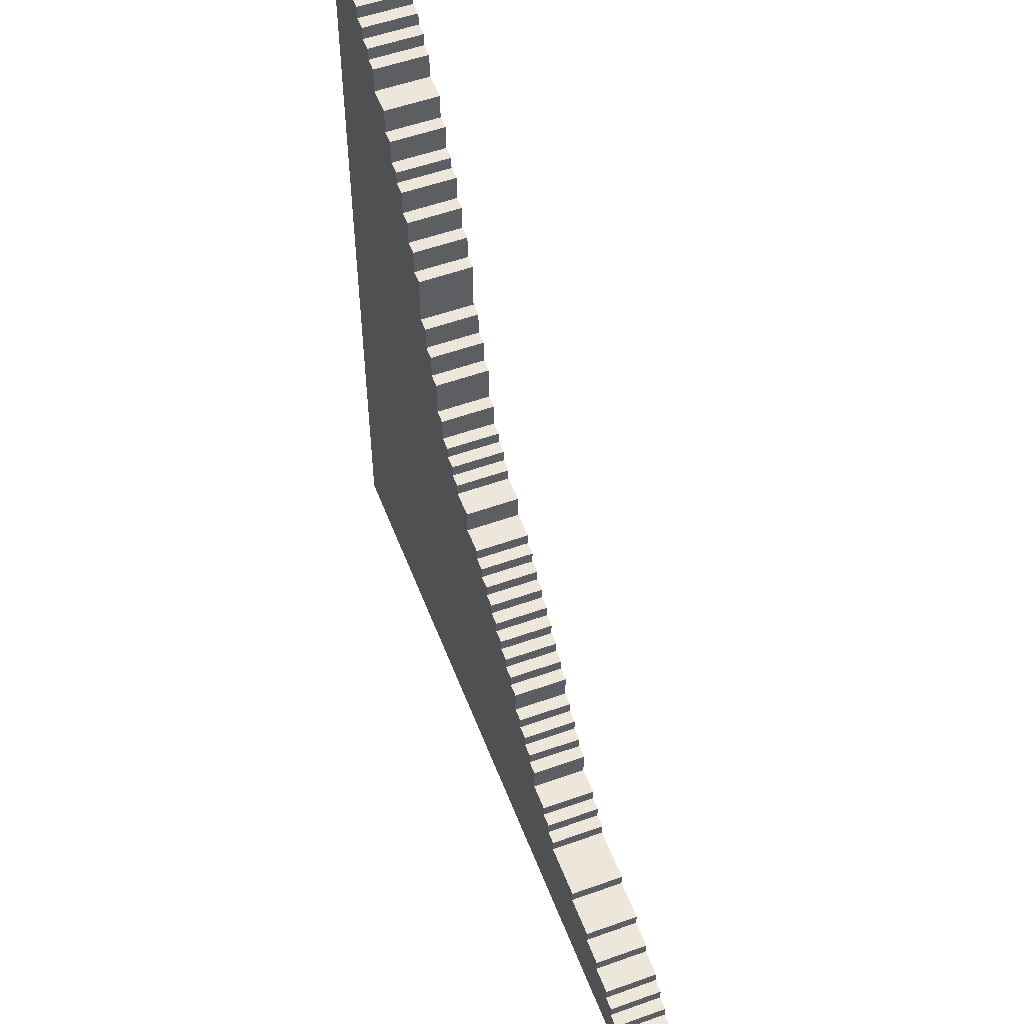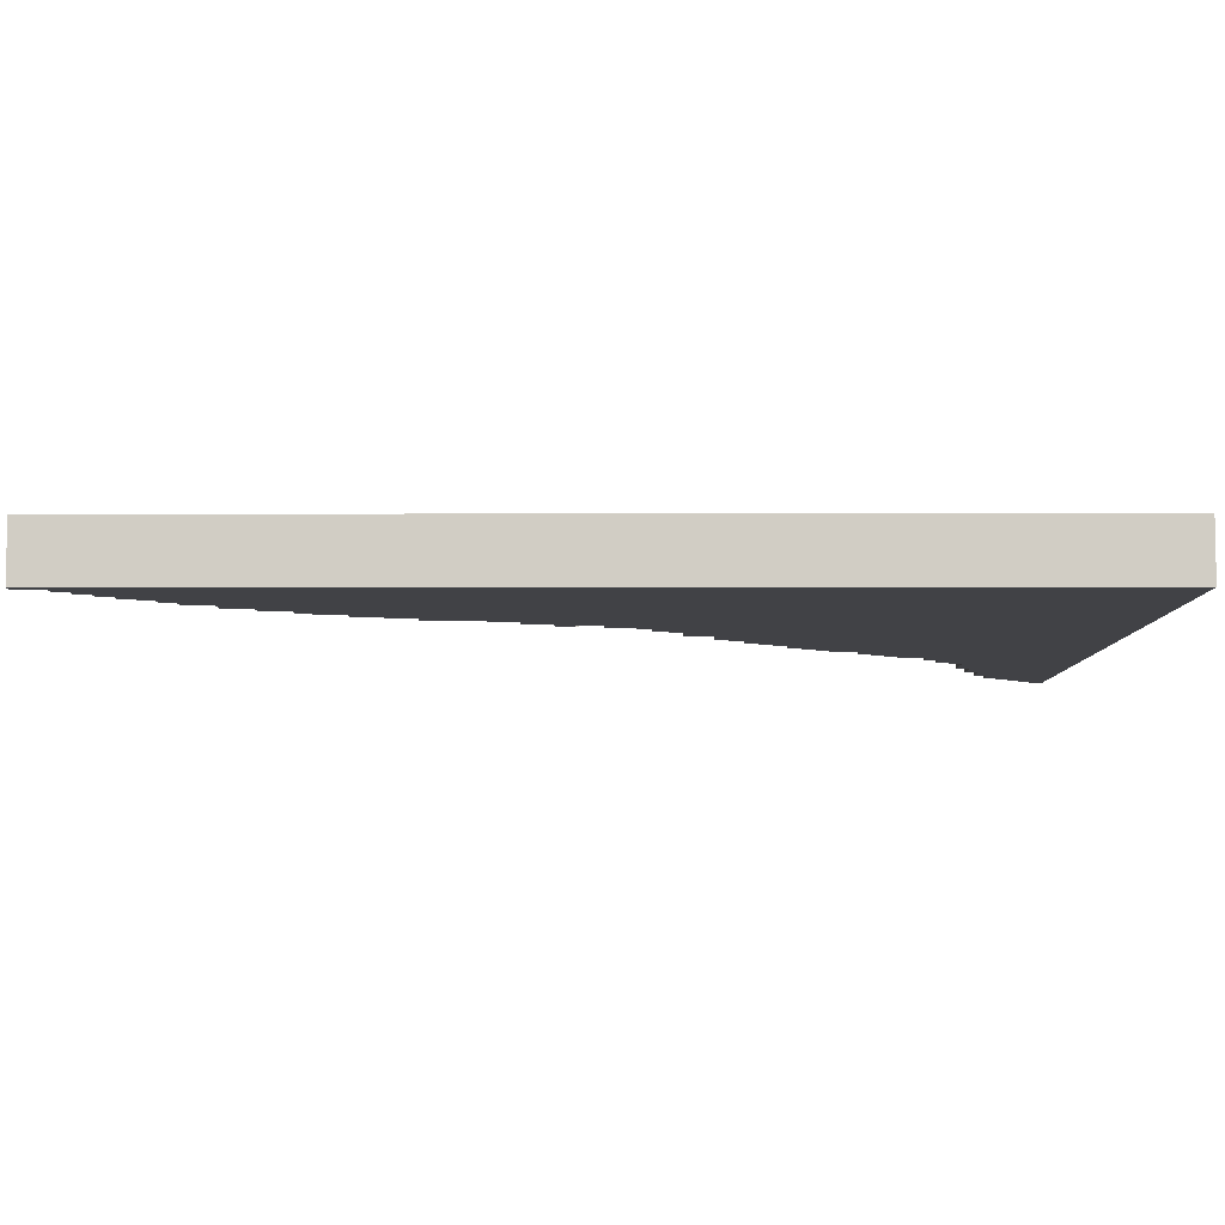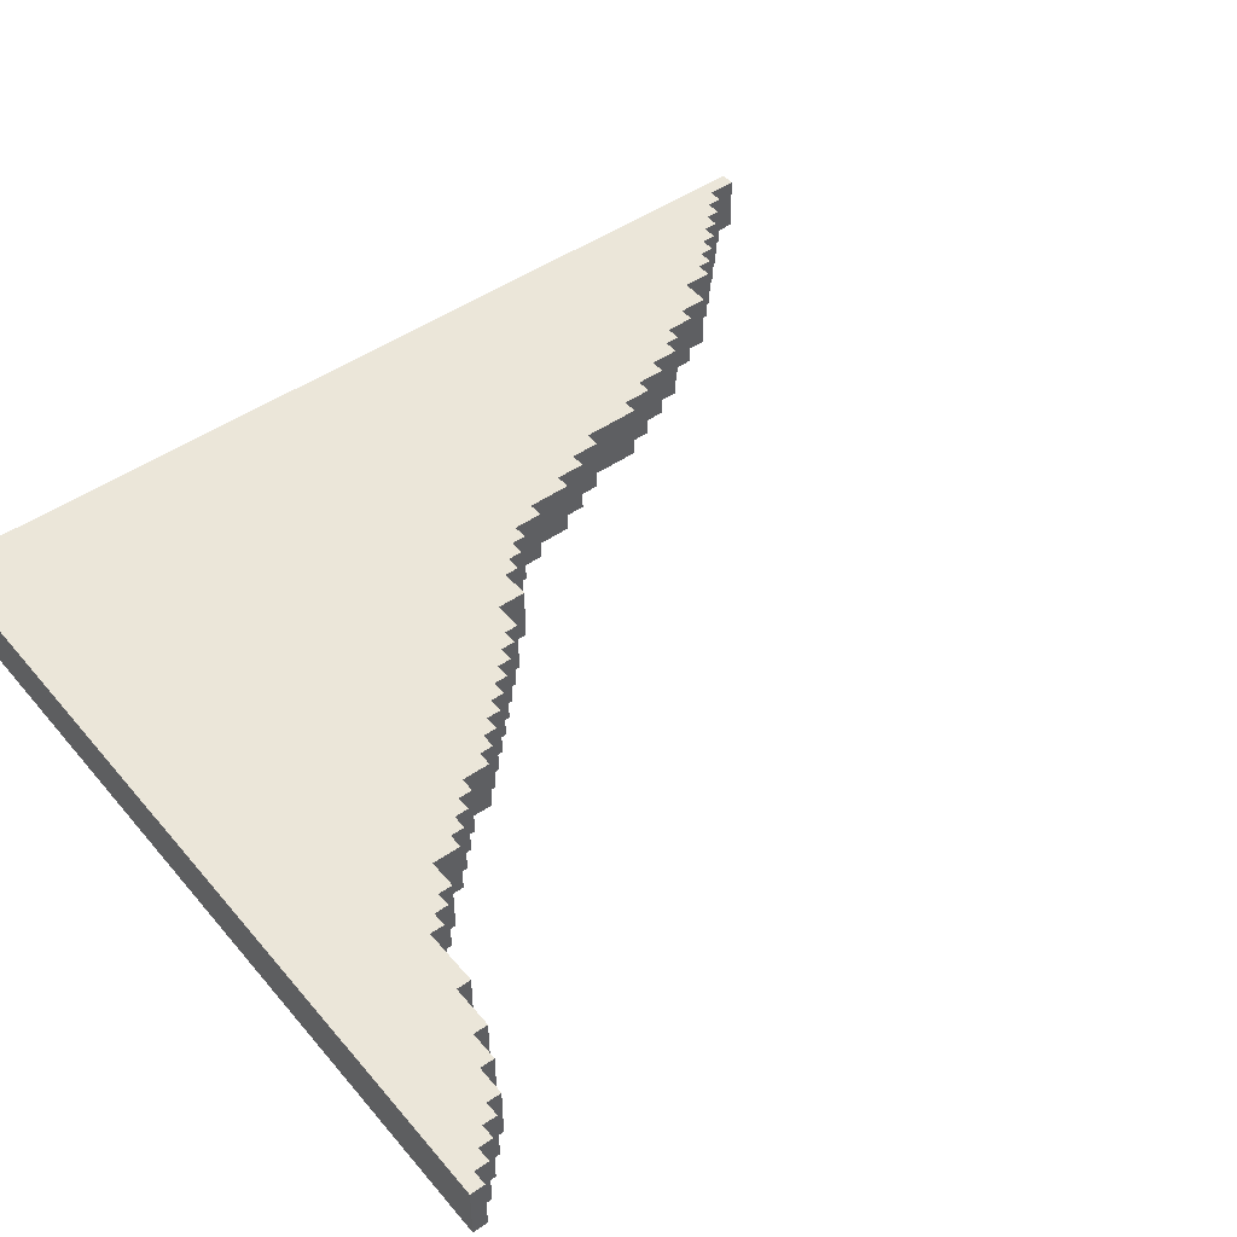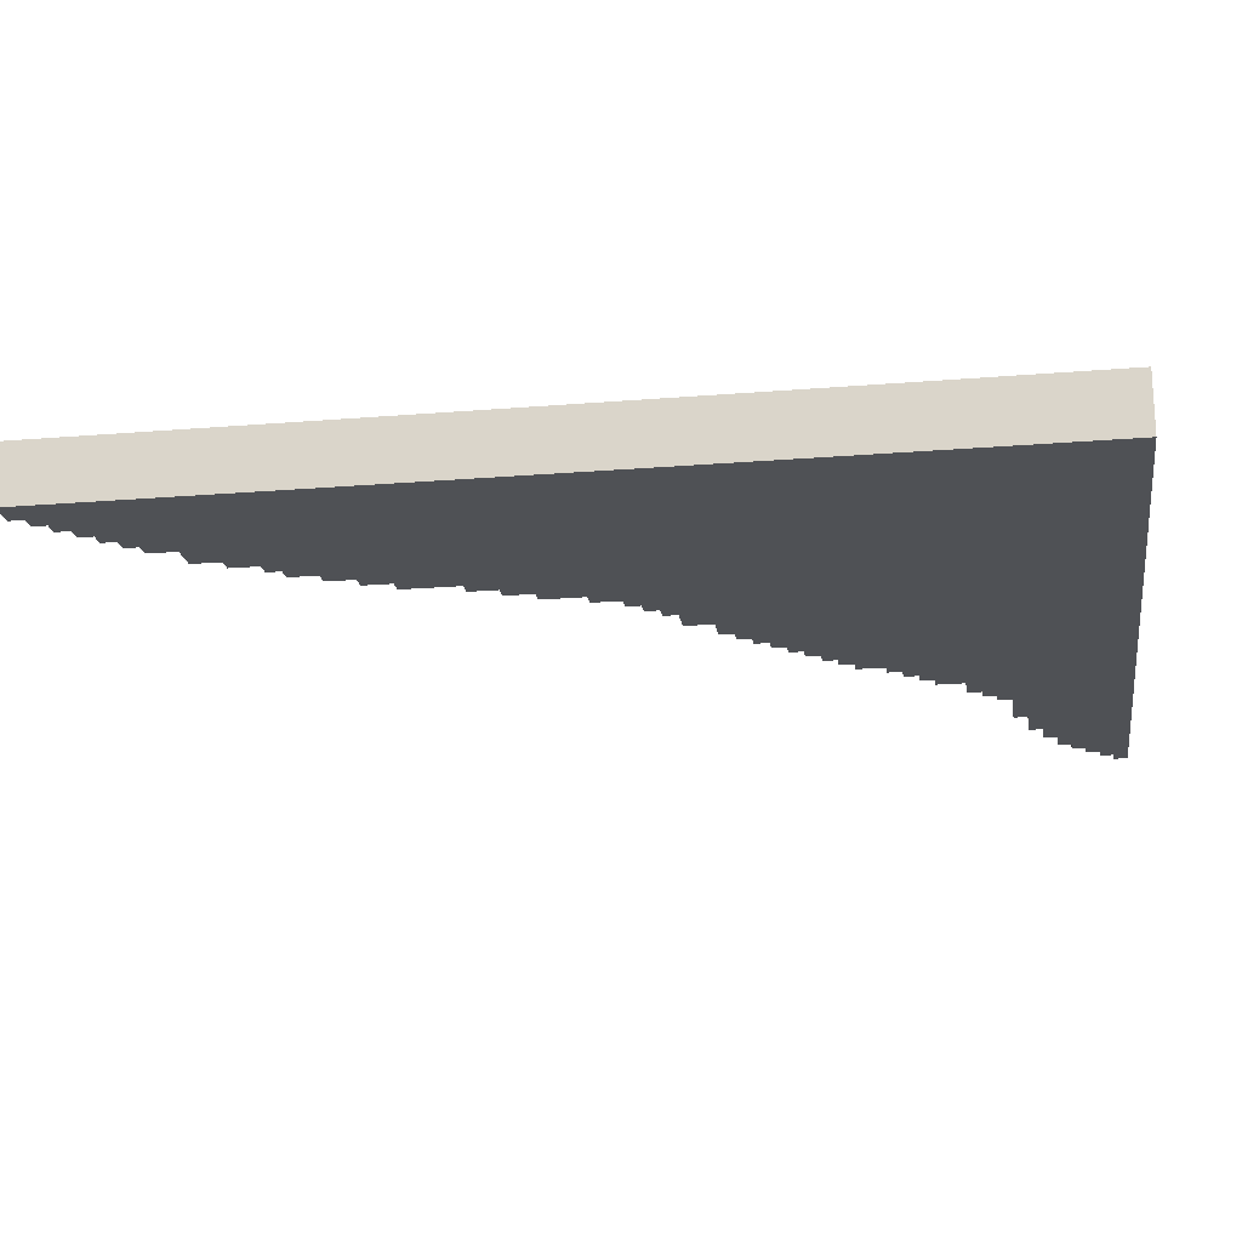
<metadata>
{"format":"obj","ext":"obj","renderer":"f3d","projection":"perspective","resolution":1024,"background":"white","views":[{"elev":54.1,"azim":-110.8,"up":"+Z"},{"elev":-6.6,"azim":90.2,"up":"+Y"},{"elev":47.7,"azim":-127.9,"up":"+Y"},{"elev":-19.8,"azim":98.8,"up":"+Y"}]}
</metadata>
<code>
g Main Island-6
v 5 0 -62
v 5 0 -63
v 5 4 -62
v 5 4 -63
v 6 0 -61
v 6 0 -62
v 6 4 -61
v 6 4 -62
v 7 0 -60
v 7 0 -61
v 7 4 -60
v 7 4 -61
v 8 0 -59
v 8 0 -60
v 8 4 -59
v 8 4 -60
v 9 0 -58
v 9 0 -59
v 9 4 -58
v 9 4 -59
v 11 0 -57
v 11 0 -58
v 11 4 -57
v 11 4 -58
v 13 0 -56
v 13 0 -57
v 13 4 -56
v 13 4 -57
v 16 0 -55
v 16 0 -56
v 16 4 -55
v 16 4 -56
v 20 0 -54
v 20 0 -55
v 20 4 -54
v 20 4 -55
v 21 0 -53
v 21 0 -54
v 21 4 -53
v 21 4 -54
v 22 0 -52
v 22 0 -53
v 22 4 -52
v 22 4 -53
v 24 0 -50
v 24 0 -52
v 24 4 -50
v 24 4 -52
v 25 0 -49
v 25 0 -50
v 25 4 -49
v 25 4 -50
v 26 0 -48
v 26 0 -49
v 26 4 -48
v 26 4 -49
v 27 0 -47
v 27 0 -48
v 27 4 -47
v 27 4 -48
v 28 0 -45
v 28 0 -47
v 28 4 -45
v 28 4 -47
v 29 0 -44
v 29 0 -45
v 29 4 -44
v 29 4 -45
v 30 0 -43
v 30 0 -44
v 30 4 -43
v 30 4 -44
v 31 0 -42
v 31 0 -43
v 31 4 -42
v 31 4 -43
v 32 0 -41
v 32 0 -42
v 32 4 -41
v 32 4 -42
v 33 0 -40
v 33 0 -41
v 33 4 -40
v 33 4 -41
v 34 0 -39
v 34 0 -40
v 34 4 -39
v 34 4 -40
v 35 0 -38
v 35 0 -39
v 35 4 -38
v 35 4 -39
v 36 0 -37
v 36 0 -38
v 36 4 -37
v 36 4 -38
v 38 0 -35
v 38 0 -37
v 38 4 -35
v 38 4 -37
v 40 0 -34
v 40 0 -35
v 40 4 -34
v 40 4 -35
v 41 0 -33
v 41 0 -34
v 41 4 -33
v 41 4 -34
v 42 0 -32
v 42 0 -33
v 42 4 -32
v 42 4 -33
v 43 0 -30
v 43 0 -32
v 43 4 -30
v 43 4 -32
v 44 0 -27
v 44 0 -30
v 44 4 -27
v 44 4 -30
v 45 0 -25
v 45 0 -27
v 45 4 -25
v 45 4 -27
v 46 0 -23
v 46 0 -25
v 46 4 -23
v 46 4 -25
v 47 0 -19
v 47 0 -23
v 47 4 -19
v 47 4 -23
v 48 0 -17
v 48 0 -19
v 48 4 -17
v 48 4 -19
v 49 0 -15
v 49 0 -17
v 49 4 -15
v 49 4 -17
v 50 0 -13
v 50 0 -15
v 50 4 -13
v 50 4 -15
v 51 0 -12
v 51 0 -13
v 51 4 -12
v 51 4 -13
v 52 0 -10
v 52 0 -12
v 52 4 -10
v 52 4 -12
v 53 0 -8
v 53 0 -10
v 53 4 -8
v 53 4 -10
v 55 0 -6
v 55 0 -8
v 55 4 -6
v 55 4 -8
v 56 0 -5
v 56 0 -6
v 56 4 -5
v 56 4 -6
v 57 0 -4
v 57 0 -5
v 57 4 -4
v 57 4 -5
v 58 0 -3
v 58 0 -4
v 58 4 -3
v 58 4 -4
v 59 0 -2
v 59 0 -3
v 59 4 -2
v 59 4 -3
v 60 0 -1
v 60 0 -2
v 60 4 -1
v 60 4 -2
v 61 0 -0
v 61 0 -1
v 61 4 -0
v 61 4 -1
v 62 0 2
v 62 0 -0
v 62 4 2
v 62 4 -0
v 63 0 2
v 63 0 -63
v 63 4 2
v 63 4 -63
v 62 0 2
v 62 4 2
v 63 0 2
v 63 4 2
v 61 0 -0
v 61 4 -0
v 62 0 -0
v 62 4 -0
v 60 0 -1
v 60 4 -1
v 61 0 -1
v 61 4 -1
v 59 0 -2
v 59 4 -2
v 60 0 -2
v 60 4 -2
v 58 0 -3
v 58 4 -3
v 59 0 -3
v 59 4 -3
v 57 0 -4
v 57 4 -4
v 58 0 -4
v 58 4 -4
v 56 0 -5
v 56 4 -5
v 57 0 -5
v 57 4 -5
v 55 0 -6
v 55 4 -6
v 56 0 -6
v 56 4 -6
v 53 0 -8
v 53 4 -8
v 55 0 -8
v 55 4 -8
v 52 0 -10
v 52 4 -10
v 53 0 -10
v 53 4 -10
v 51 0 -12
v 51 4 -12
v 52 0 -12
v 52 4 -12
v 50 0 -13
v 50 4 -13
v 51 0 -13
v 51 4 -13
v 49 0 -15
v 49 4 -15
v 50 0 -15
v 50 4 -15
v 48 0 -17
v 48 4 -17
v 49 0 -17
v 49 4 -17
v 47 0 -19
v 47 4 -19
v 48 0 -19
v 48 4 -19
v 46 0 -23
v 46 4 -23
v 47 0 -23
v 47 4 -23
v 45 0 -25
v 45 4 -25
v 46 0 -25
v 46 4 -25
v 44 0 -27
v 44 4 -27
v 45 0 -27
v 45 4 -27
v 43 0 -30
v 43 4 -30
v 44 0 -30
v 44 4 -30
v 42 0 -32
v 42 4 -32
v 43 0 -32
v 43 4 -32
v 41 0 -33
v 41 4 -33
v 42 0 -33
v 42 4 -33
v 40 0 -34
v 40 4 -34
v 41 0 -34
v 41 4 -34
v 38 0 -35
v 38 4 -35
v 40 0 -35
v 40 4 -35
v 36 0 -37
v 36 4 -37
v 38 0 -37
v 38 4 -37
v 35 0 -38
v 35 4 -38
v 36 0 -38
v 36 4 -38
v 34 0 -39
v 34 4 -39
v 35 0 -39
v 35 4 -39
v 33 0 -40
v 33 4 -40
v 34 0 -40
v 34 4 -40
v 32 0 -41
v 32 4 -41
v 33 0 -41
v 33 4 -41
v 31 0 -42
v 31 4 -42
v 32 0 -42
v 32 4 -42
v 30 0 -43
v 30 4 -43
v 31 0 -43
v 31 4 -43
v 29 0 -44
v 29 4 -44
v 30 0 -44
v 30 4 -44
v 28 0 -45
v 28 4 -45
v 29 0 -45
v 29 4 -45
v 27 0 -47
v 27 4 -47
v 28 0 -47
v 28 4 -47
v 26 0 -48
v 26 4 -48
v 27 0 -48
v 27 4 -48
v 25 0 -49
v 25 4 -49
v 26 0 -49
v 26 4 -49
v 24 0 -50
v 24 4 -50
v 25 0 -50
v 25 4 -50
v 22 0 -52
v 22 4 -52
v 24 0 -52
v 24 4 -52
v 21 0 -53
v 21 4 -53
v 22 0 -53
v 22 4 -53
v 20 0 -54
v 20 4 -54
v 21 0 -54
v 21 4 -54
v 16 0 -55
v 16 4 -55
v 20 0 -55
v 20 4 -55
v 13 0 -56
v 13 4 -56
v 16 0 -56
v 16 4 -56
v 11 0 -57
v 11 4 -57
v 13 0 -57
v 13 4 -57
v 9 0 -58
v 9 4 -58
v 11 0 -58
v 11 4 -58
v 8 0 -59
v 8 4 -59
v 9 0 -59
v 9 4 -59
v 7 0 -60
v 7 4 -60
v 8 0 -60
v 8 4 -60
v 6 0 -61
v 6 4 -61
v 7 0 -61
v 7 4 -61
v 5 0 -62
v 5 4 -62
v 6 0 -62
v 6 4 -62
v 5 0 -63
v 5 4 -63
v 63 0 -63
v 63 4 -63
v 62 0 2
v 63 0 2
v 61 0 -0
v 62 0 -0
v 60 0 -1
v 61 0 -1
v 59 0 -2
v 60 0 -2
v 58 0 -3
v 59 0 -3
v 57 0 -4
v 58 0 -4
v 56 0 -5
v 57 0 -5
v 55 0 -6
v 56 0 -6
v 53 0 -8
v 55 0 -8
v 52 0 -10
v 53 0 -10
v 51 0 -12
v 52 0 -12
v 50 0 -13
v 51 0 -13
v 49 0 -15
v 50 0 -15
v 48 0 -17
v 49 0 -17
v 47 0 -19
v 48 0 -19
v 46 0 -23
v 47 0 -23
v 45 0 -25
v 46 0 -25
v 44 0 -27
v 45 0 -27
v 43 0 -30
v 44 0 -30
v 42 0 -32
v 43 0 -32
v 41 0 -33
v 42 0 -33
v 40 0 -34
v 41 0 -34
v 38 0 -35
v 40 0 -35
v 36 0 -37
v 38 0 -37
v 35 0 -38
v 36 0 -38
v 34 0 -39
v 35 0 -39
v 33 0 -40
v 34 0 -40
v 32 0 -41
v 33 0 -41
v 31 0 -42
v 32 0 -42
v 30 0 -43
v 31 0 -43
v 29 0 -44
v 30 0 -44
v 28 0 -45
v 29 0 -45
v 27 0 -47
v 28 0 -47
v 26 0 -48
v 27 0 -48
v 25 0 -49
v 26 0 -49
v 24 0 -50
v 25 0 -50
v 22 0 -52
v 24 0 -52
v 21 0 -53
v 22 0 -53
v 20 0 -54
v 21 0 -54
v 16 0 -55
v 20 0 -55
v 13 0 -56
v 16 0 -56
v 11 0 -57
v 13 0 -57
v 9 0 -58
v 11 0 -58
v 8 0 -59
v 9 0 -59
v 7 0 -60
v 8 0 -60
v 6 0 -61
v 7 0 -61
v 5 0 -62
v 6 0 -62
v 5 0 -63
v 63 0 -63
v 62 4 2
v 63 4 2
v 61 4 -0
v 62 4 -0
v 60 4 -1
v 61 4 -1
v 59 4 -2
v 60 4 -2
v 58 4 -3
v 59 4 -3
v 57 4 -4
v 58 4 -4
v 56 4 -5
v 57 4 -5
v 55 4 -6
v 56 4 -6
v 53 4 -8
v 55 4 -8
v 52 4 -10
v 53 4 -10
v 51 4 -12
v 52 4 -12
v 50 4 -13
v 51 4 -13
v 49 4 -15
v 50 4 -15
v 48 4 -17
v 49 4 -17
v 47 4 -19
v 48 4 -19
v 46 4 -23
v 47 4 -23
v 45 4 -25
v 46 4 -25
v 44 4 -27
v 45 4 -27
v 43 4 -30
v 44 4 -30
v 42 4 -32
v 43 4 -32
v 41 4 -33
v 42 4 -33
v 40 4 -34
v 41 4 -34
v 38 4 -35
v 40 4 -35
v 36 4 -37
v 38 4 -37
v 35 4 -38
v 36 4 -38
v 34 4 -39
v 35 4 -39
v 33 4 -40
v 34 4 -40
v 32 4 -41
v 33 4 -41
v 31 4 -42
v 32 4 -42
v 30 4 -43
v 31 4 -43
v 29 4 -44
v 30 4 -44
v 28 4 -45
v 29 4 -45
v 27 4 -47
v 28 4 -47
v 26 4 -48
v 27 4 -48
v 25 4 -49
v 26 4 -49
v 24 4 -50
v 25 4 -50
v 22 4 -52
v 24 4 -52
v 21 4 -53
v 22 4 -53
v 20 4 -54
v 21 4 -54
v 16 4 -55
v 20 4 -55
v 13 4 -56
v 16 4 -56
v 11 4 -57
v 13 4 -57
v 9 4 -58
v 11 4 -58
v 8 4 -59
v 9 4 -59
v 7 4 -60
v 8 4 -60
v 6 4 -61
v 7 4 -61
v 5 4 -62
v 6 4 -62
v 5 4 -63
v 63 4 -63
f 3 2 1
f 4 2 3
f 7 6 5
f 8 6 7
f 11 10 9
f 12 10 11
f 15 14 13
f 16 14 15
f 19 18 17
f 20 18 19
f 23 22 21
f 24 22 23
f 27 26 25
f 28 26 27
f 31 30 29
f 32 30 31
f 35 34 33
f 36 34 35
f 39 38 37
f 40 38 39
f 43 42 41
f 44 42 43
f 47 46 45
f 48 46 47
f 51 50 49
f 52 50 51
f 55 54 53
f 56 54 55
f 59 58 57
f 60 58 59
f 63 62 61
f 64 62 63
f 67 66 65
f 68 66 67
f 71 70 69
f 72 70 71
f 75 74 73
f 76 74 75
f 79 78 77
f 80 78 79
f 83 82 81
f 84 82 83
f 87 86 85
f 88 86 87
f 91 90 89
f 92 90 91
f 95 94 93
f 96 94 95
f 99 98 97
f 100 98 99
f 103 102 101
f 104 102 103
f 107 106 105
f 108 106 107
f 111 110 109
f 112 110 111
f 115 114 113
f 116 114 115
f 119 118 117
f 120 118 119
f 123 122 121
f 124 122 123
f 127 126 125
f 128 126 127
f 131 130 129
f 132 130 131
f 135 134 133
f 136 134 135
f 139 138 137
f 140 138 139
f 143 142 141
f 144 142 143
f 147 146 145
f 148 146 147
f 151 150 149
f 152 150 151
f 155 154 153
f 156 154 155
f 159 158 157
f 160 158 159
f 163 162 161
f 164 162 163
f 167 166 165
f 168 166 167
f 171 170 169
f 172 170 171
f 175 174 173
f 176 174 175
f 179 178 177
f 180 178 179
f 183 182 181
f 184 182 183
f 187 186 185
f 188 186 187
f 189 190 191
f 191 190 192
f 195 194 193
f 196 194 195
f 199 198 197
f 200 198 199
f 203 202 201
f 204 202 203
f 207 206 205
f 208 206 207
f 211 210 209
f 212 210 211
f 215 214 213
f 216 214 215
f 219 218 217
f 220 218 219
f 223 222 221
f 224 222 223
f 227 226 225
f 228 226 227
f 231 230 229
f 232 230 231
f 235 234 233
f 236 234 235
f 239 238 237
f 240 238 239
f 243 242 241
f 244 242 243
f 247 246 245
f 248 246 247
f 251 250 249
f 252 250 251
f 255 254 253
f 256 254 255
f 259 258 257
f 260 258 259
f 263 262 261
f 264 262 263
f 267 266 265
f 268 266 267
f 271 270 269
f 272 270 271
f 275 274 273
f 276 274 275
f 279 278 277
f 280 278 279
f 283 282 281
f 284 282 283
f 287 286 285
f 288 286 287
f 291 290 289
f 292 290 291
f 295 294 293
f 296 294 295
f 299 298 297
f 300 298 299
f 303 302 301
f 304 302 303
f 307 306 305
f 308 306 307
f 311 310 309
f 312 310 311
f 315 314 313
f 316 314 315
f 319 318 317
f 320 318 319
f 323 322 321
f 324 322 323
f 327 326 325
f 328 326 327
f 331 330 329
f 332 330 331
f 335 334 333
f 336 334 335
f 339 338 337
f 340 338 339
f 343 342 341
f 344 342 343
f 347 346 345
f 348 346 347
f 351 350 349
f 352 350 351
f 355 354 353
f 356 354 355
f 359 358 357
f 360 358 359
f 363 362 361
f 364 362 363
f 367 366 365
f 368 366 367
f 371 370 369
f 372 370 371
f 375 374 373
f 376 374 375
f 379 378 377
f 380 378 379
f 381 382 383
f 383 382 384
f 388 386 385
f 390 388 387
f 392 390 389
f 394 392 391
f 396 394 393
f 398 396 395
f 400 398 397
f 402 400 399
f 404 402 401
f 406 404 403
f 408 406 405
f 410 408 407
f 412 410 409
f 414 412 411
f 416 414 413
f 418 416 415
f 420 418 417
f 422 420 419
f 424 422 421
f 426 424 423
f 428 426 425
f 430 428 427
f 432 430 429
f 434 432 431
f 436 434 433
f 438 436 435
f 440 438 437
f 442 440 439
f 444 442 441
f 446 444 443
f 448 446 445
f 450 448 447
f 452 450 449
f 454 452 451
f 456 454 453
f 458 456 455
f 460 458 457
f 462 460 459
f 464 462 461
f 466 464 463
f 468 466 465
f 470 468 467
f 472 470 469
f 474 472 471
f 476 474 473
f 478 476 475
f 479 478 477
f 480 386 388
f 480 478 479
f 480 388 390
f 480 476 478
f 480 390 392
f 480 474 476
f 480 392 394
f 480 472 474
f 480 394 396
f 480 470 472
f 480 396 398
f 480 468 470
f 480 398 400
f 480 466 468
f 480 400 402
f 480 464 466
f 480 402 404
f 480 462 464
f 480 404 406
f 480 460 462
f 480 406 408
f 480 458 460
f 480 408 410
f 480 456 458
f 480 410 412
f 480 454 456
f 480 412 414
f 480 452 454
f 480 414 416
f 480 450 452
f 480 416 418
f 480 448 450
f 480 418 420
f 480 446 448
f 480 420 422
f 480 444 446
f 480 422 424
f 480 442 444
f 480 424 426
f 480 440 442
f 480 426 428
f 480 438 440
f 480 428 430
f 480 436 438
f 480 430 432
f 480 434 436
f 480 432 434
f 481 482 484
f 483 484 486
f 485 486 488
f 487 488 490
f 489 490 492
f 491 492 494
f 493 494 496
f 495 496 498
f 497 498 500
f 499 500 502
f 501 502 504
f 503 504 506
f 505 506 508
f 507 508 510
f 509 510 512
f 511 512 514
f 513 514 516
f 515 516 518
f 517 518 520
f 519 520 522
f 521 522 524
f 523 524 526
f 525 526 528
f 527 528 530
f 529 530 532
f 531 532 534
f 533 534 536
f 535 536 538
f 537 538 540
f 539 540 542
f 541 542 544
f 543 544 546
f 545 546 548
f 547 548 550
f 549 550 552
f 551 552 554
f 553 554 556
f 555 556 558
f 557 558 560
f 559 560 562
f 561 562 564
f 563 564 566
f 565 566 568
f 567 568 570
f 569 570 572
f 571 572 574
f 573 574 575
f 484 482 576
f 575 574 576
f 486 484 576
f 574 572 576
f 488 486 576
f 572 570 576
f 490 488 576
f 570 568 576
f 492 490 576
f 568 566 576
f 494 492 576
f 566 564 576
f 496 494 576
f 564 562 576
f 498 496 576
f 562 560 576
f 500 498 576
f 560 558 576
f 502 500 576
f 558 556 576
f 504 502 576
f 556 554 576
f 506 504 576
f 554 552 576
f 508 506 576
f 552 550 576
f 510 508 576
f 550 548 576
f 512 510 576
f 548 546 576
f 514 512 576
f 546 544 576
f 516 514 576
f 544 542 576
f 518 516 576
f 542 540 576
f 520 518 576
f 540 538 576
f 522 520 576
f 538 536 576
f 524 522 576
f 536 534 576
f 526 524 576
f 534 532 576
f 528 526 576
f 532 530 576
f 530 528 576

</code>
